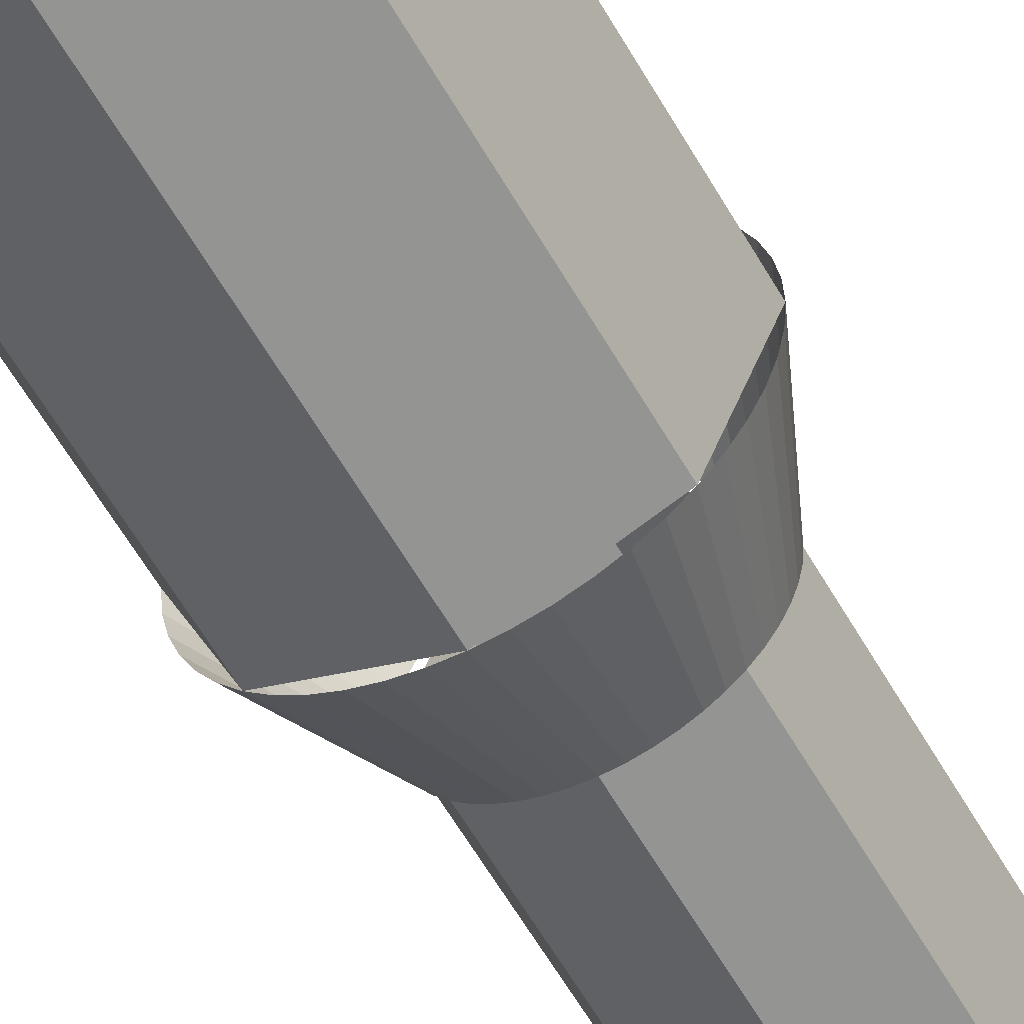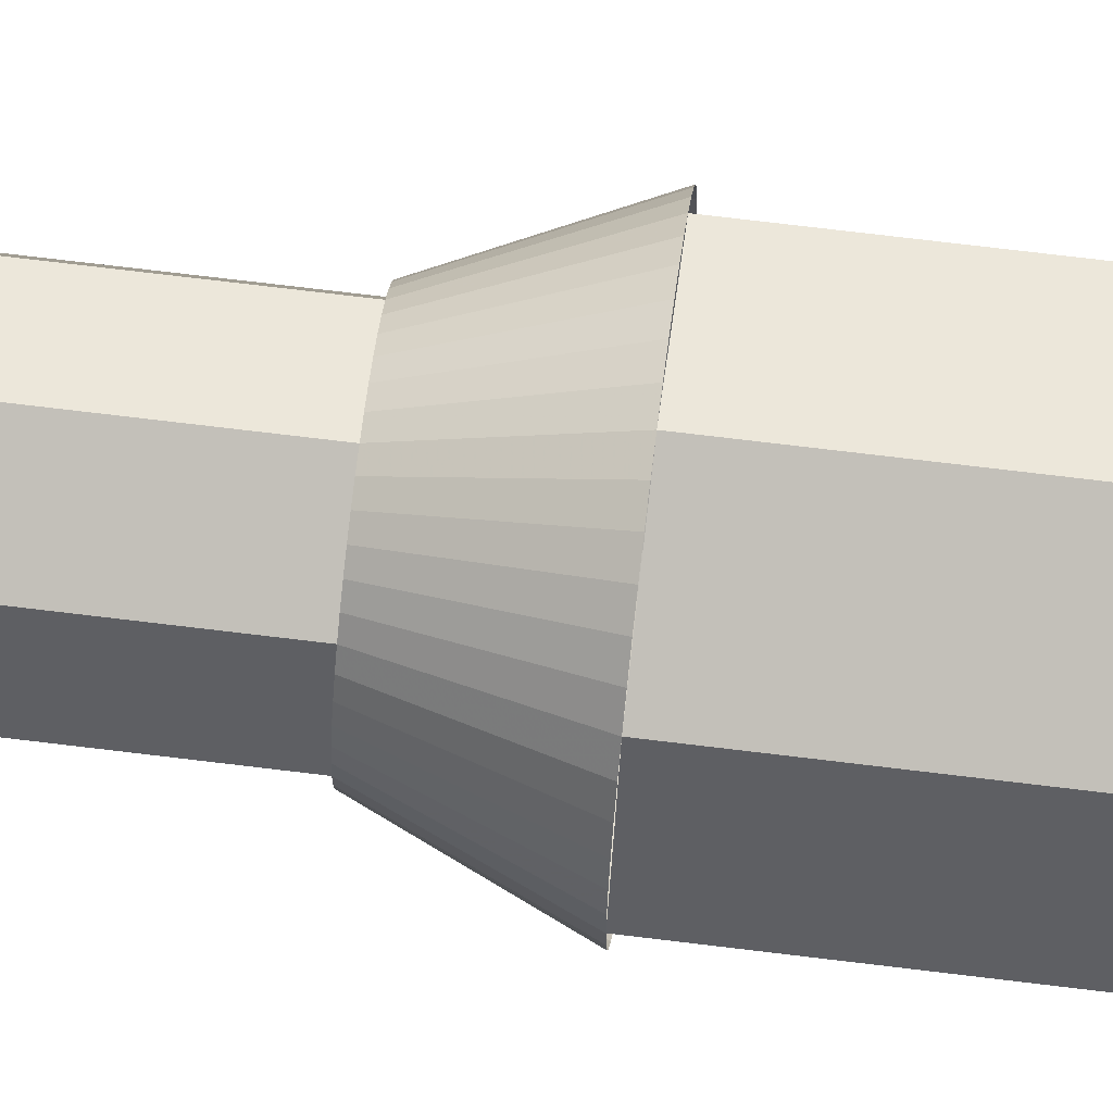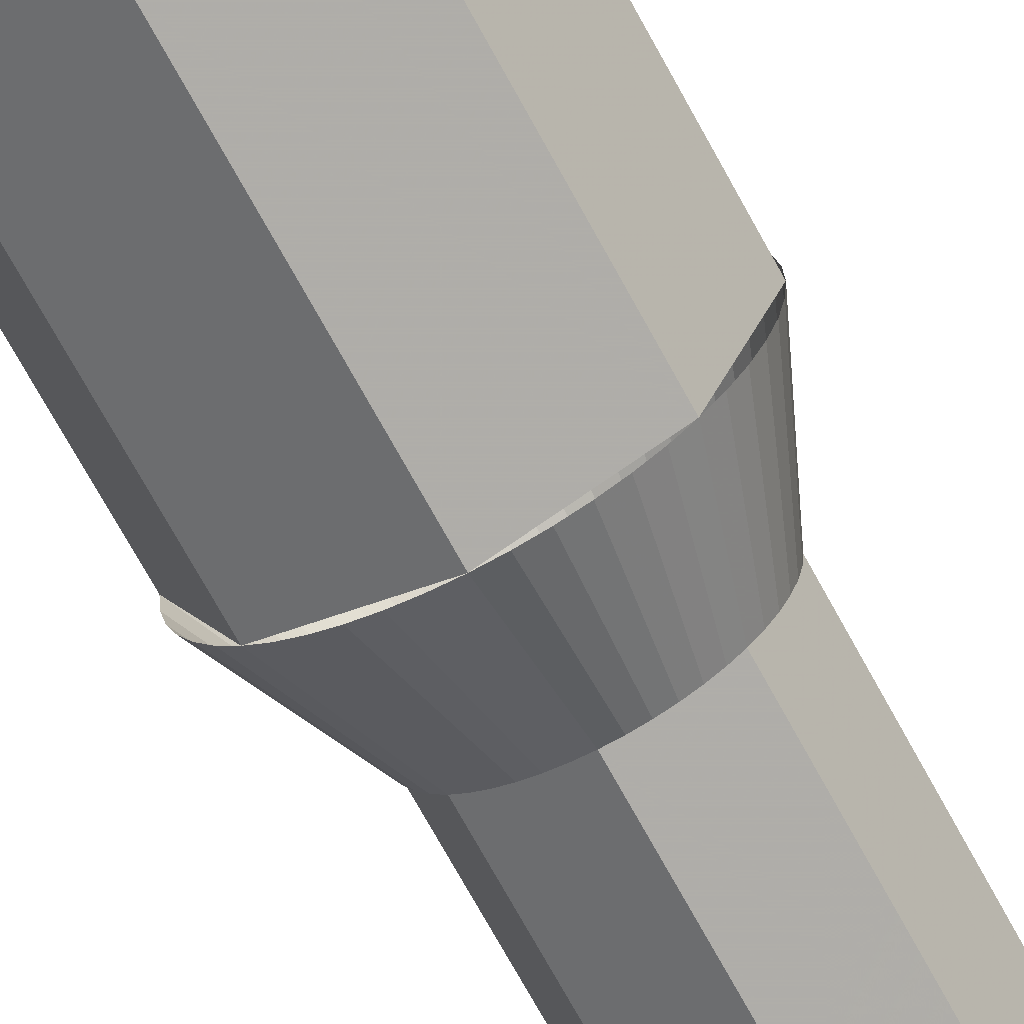
<metadata>
{"format":"obj","ext":"obj","renderer":"f3d","projection":"perspective","resolution":1024,"background":"white","views":[{"elev":-56.3,"azim":28.7,"up":"+Z"},{"elev":70.0,"azim":-83.0,"up":"+Z"},{"elev":-68.4,"azim":28.2,"up":"+Z"}]}
</metadata>
<code>
v 0 0 0
v 0 0 0.1
v -0.07071 0 0.07071
v 0 0 0
v -0.07071 0 0.07071
v -0.1 0 0
v 0 0 0
v -0.1 0 0
v -0.07071 0 -0.07071
v 0 0 0
v -0.07071 0 -0.07071
v 0 0 -0.1
v 0 0 0
v 0 0 -0.1
v 0.07071 0 -0.07071
v 0 0 0
v 0.07071 0 -0.07071
v 0.1 0 0
v 0 0 0
v 0.1 0 0
v 0.07071 0 0.07071
v 0 0 0
v 0.07071 0 0.07071
v 0 0 0.1
v -0.07071 0 0.07071
v 0 0 0.1
v 0 -0.2 0.1
v -0.07071 -0.2 0.07071
v -0.1 0 0
v -0.07071 0 0.07071
v -0.07071 -0.2 0.07071
v -0.1 -0.2 0
v -0.07071 0 -0.07071
v -0.1 0 0
v -0.1 -0.2 0
v -0.07071 -0.2 -0.07071
v 0 0 -0.1
v -0.07071 0 -0.07071
v -0.07071 -0.2 -0.07071
v 0 -0.2 -0.1
v 0.07071 0 -0.07071
v 0 0 -0.1
v 0 -0.2 -0.1
v 0.07071 -0.2 -0.07071
v 0.1 0 0
v 0.07071 0 -0.07071
v 0.07071 -0.2 -0.07071
v 0.1 -0.2 0
v 0.07071 0 0.07071
v 0.1 0 0
v 0.1 -0.2 0
v 0.07071 -0.2 0.07071
v 0 0 0.1
v 0.07071 0 0.07071
v 0.07071 -0.2 0.07071
v 0 -0.2 0.1
v 0.06613 -0.275 0.008704
v 0.09919 -0.2 0.01306
v 0.1001 -0.2 0
v 0.0667 -0.275 0
v 0.06442 -0.275 0.01726
v 0.09664 -0.2 0.02589
v 0.09919 -0.2 0.01306
v 0.06613 -0.275 0.008704
v 0.06162 -0.275 0.02553
v 0.09244 -0.2 0.03829
v 0.09664 -0.2 0.02589
v 0.06442 -0.275 0.01726
v 0.05776 -0.275 0.03335
v 0.08664 -0.2 0.05003
v 0.09244 -0.2 0.03829
v 0.06162 -0.275 0.02553
v 0.05292 -0.275 0.04061
v 0.07938 -0.2 0.06091
v 0.08664 -0.2 0.05003
v 0.05776 -0.275 0.03335
v 0.04716 -0.275 0.04716
v 0.07075 -0.2 0.07075
v 0.07938 -0.2 0.06091
v 0.05292 -0.275 0.04061
v 0.04061 -0.275 0.05292
v 0.06091 -0.2 0.07938
v 0.07075 -0.2 0.07075
v 0.04716 -0.275 0.04716
v 0.03335 -0.275 0.05776
v 0.05003 -0.2 0.08664
v 0.06091 -0.2 0.07938
v 0.04061 -0.275 0.05292
v 0.02553 -0.275 0.06162
v 0.03829 -0.2 0.09244
v 0.05003 -0.2 0.08664
v 0.03335 -0.275 0.05776
v 0.01726 -0.275 0.06442
v 0.02589 -0.2 0.09664
v 0.03829 -0.2 0.09244
v 0.02553 -0.275 0.06162
v 0.008704 -0.275 0.06613
v 0.01306 -0.2 0.09919
v 0.02589 -0.2 0.09664
v 0.01726 -0.275 0.06442
v 0 -0.275 0.0667
v 0 -0.2 0.1001
v 0.01306 -0.2 0.09919
v 0.008704 -0.275 0.06613
v -0.008704 -0.275 0.06613
v -0.01306 -0.2 0.09919
v 0 -0.2 0.1001
v 0 -0.275 0.0667
v -0.01726 -0.275 0.06442
v -0.02589 -0.2 0.09664
v -0.01306 -0.2 0.09919
v -0.008704 -0.275 0.06613
v -0.02553 -0.275 0.06162
v -0.03829 -0.2 0.09244
v -0.02589 -0.2 0.09664
v -0.01726 -0.275 0.06442
v -0.03335 -0.275 0.05776
v -0.05003 -0.2 0.08664
v -0.03829 -0.2 0.09244
v -0.02553 -0.275 0.06162
v -0.04061 -0.275 0.05292
v -0.06091 -0.2 0.07938
v -0.05003 -0.2 0.08664
v -0.03335 -0.275 0.05776
v -0.04716 -0.275 0.04716
v -0.07075 -0.2 0.07075
v -0.06091 -0.2 0.07938
v -0.04061 -0.275 0.05292
v -0.05292 -0.275 0.04061
v -0.07938 -0.2 0.06091
v -0.07075 -0.2 0.07075
v -0.04716 -0.275 0.04716
v -0.05776 -0.275 0.03335
v -0.08664 -0.2 0.05003
v -0.07938 -0.2 0.06091
v -0.05292 -0.275 0.04061
v -0.06162 -0.275 0.02553
v -0.09244 -0.2 0.03829
v -0.08664 -0.2 0.05003
v -0.05776 -0.275 0.03335
v -0.06442 -0.275 0.01726
v -0.09664 -0.2 0.02589
v -0.09244 -0.2 0.03829
v -0.06162 -0.275 0.02553
v -0.06613 -0.275 0.008704
v -0.09919 -0.2 0.01306
v -0.09664 -0.2 0.02589
v -0.06442 -0.275 0.01726
v -0.0667 -0.275 0
v -0.1001 -0.2 0
v -0.09919 -0.2 0.01306
v -0.06613 -0.275 0.008704
v -0.06613 -0.275 -0.008704
v -0.09919 -0.2 -0.01306
v -0.1001 -0.2 0
v -0.0667 -0.275 0
v -0.06442 -0.275 -0.01726
v -0.09664 -0.2 -0.02589
v -0.09919 -0.2 -0.01306
v -0.06613 -0.275 -0.008704
v -0.06162 -0.275 -0.02553
v -0.09244 -0.2 -0.03829
v -0.09664 -0.2 -0.02589
v -0.06442 -0.275 -0.01726
v -0.05776 -0.275 -0.03335
v -0.08664 -0.2 -0.05003
v -0.09244 -0.2 -0.03829
v -0.06162 -0.275 -0.02553
v -0.05292 -0.275 -0.04061
v -0.07938 -0.2 -0.06091
v -0.08664 -0.2 -0.05003
v -0.05776 -0.275 -0.03335
v -0.04716 -0.275 -0.04716
v -0.07075 -0.2 -0.07075
v -0.07938 -0.2 -0.06091
v -0.05292 -0.275 -0.04061
v -0.04061 -0.275 -0.05292
v -0.06091 -0.2 -0.07938
v -0.07075 -0.2 -0.07075
v -0.04716 -0.275 -0.04716
v -0.03335 -0.275 -0.05776
v -0.05003 -0.2 -0.08664
v -0.06091 -0.2 -0.07938
v -0.04061 -0.275 -0.05292
v -0.02553 -0.275 -0.06162
v -0.03829 -0.2 -0.09244
v -0.05003 -0.2 -0.08664
v -0.03335 -0.275 -0.05776
v -0.01726 -0.275 -0.06442
v -0.02589 -0.2 -0.09664
v -0.03829 -0.2 -0.09244
v -0.02553 -0.275 -0.06162
v -0.008704 -0.275 -0.06613
v -0.01306 -0.2 -0.09919
v -0.02589 -0.2 -0.09664
v -0.01726 -0.275 -0.06442
v 0 -0.275 -0.0667
v 0 -0.2 -0.1001
v -0.01306 -0.2 -0.09919
v -0.008704 -0.275 -0.06613
v 0.008704 -0.275 -0.06613
v 0.01306 -0.2 -0.09919
v 0 -0.2 -0.1001
v 0 -0.275 -0.0667
v 0.01726 -0.275 -0.06442
v 0.02589 -0.2 -0.09664
v 0.01306 -0.2 -0.09919
v 0.008704 -0.275 -0.06613
v 0.02553 -0.275 -0.06162
v 0.03829 -0.2 -0.09244
v 0.02589 -0.2 -0.09664
v 0.01726 -0.275 -0.06442
v 0.03335 -0.275 -0.05776
v 0.05003 -0.2 -0.08664
v 0.03829 -0.2 -0.09244
v 0.02553 -0.275 -0.06162
v 0.04061 -0.275 -0.05292
v 0.06091 -0.2 -0.07938
v 0.05003 -0.2 -0.08664
v 0.03335 -0.275 -0.05776
v 0.04716 -0.275 -0.04716
v 0.07075 -0.2 -0.07075
v 0.06091 -0.2 -0.07938
v 0.04061 -0.275 -0.05292
v 0.05292 -0.275 -0.04061
v 0.07938 -0.2 -0.06091
v 0.07075 -0.2 -0.07075
v 0.04716 -0.275 -0.04716
v 0.05776 -0.275 -0.03335
v 0.08664 -0.2 -0.05003
v 0.07938 -0.2 -0.06091
v 0.05292 -0.275 -0.04061
v 0.06162 -0.275 -0.02553
v 0.09244 -0.2 -0.03829
v 0.08664 -0.2 -0.05003
v 0.05776 -0.275 -0.03335
v 0.06442 -0.275 -0.01726
v 0.09664 -0.2 -0.02589
v 0.09244 -0.2 -0.03829
v 0.06162 -0.275 -0.02553
v 0.06613 -0.275 -0.008704
v 0.09919 -0.2 -0.01306
v 0.09664 -0.2 -0.02589
v 0.06442 -0.275 -0.01726
v 0.0667 -0.275 0
v 0.1001 -0.2 0
v 0.09919 -0.2 -0.01306
v 0.06613 -0.275 -0.008704
v 0.06613 -0.45 0.008704
v 0.09919 -0.525 0.01306
v 0.1001 -0.525 0
v 0.0667 -0.45 0
v 0.06442 -0.45 0.01726
v 0.09664 -0.525 0.02589
v 0.09919 -0.525 0.01306
v 0.06613 -0.45 0.008704
v 0.06162 -0.45 0.02553
v 0.09244 -0.525 0.03829
v 0.09664 -0.525 0.02589
v 0.06442 -0.45 0.01726
v 0.05776 -0.45 0.03335
v 0.08664 -0.525 0.05003
v 0.09244 -0.525 0.03829
v 0.06162 -0.45 0.02553
v 0.05292 -0.45 0.04061
v 0.07938 -0.525 0.06091
v 0.08664 -0.525 0.05003
v 0.05776 -0.45 0.03335
v 0.04716 -0.45 0.04716
v 0.07075 -0.525 0.07075
v 0.07938 -0.525 0.06091
v 0.05292 -0.45 0.04061
v 0.04061 -0.45 0.05292
v 0.06091 -0.525 0.07938
v 0.07075 -0.525 0.07075
v 0.04716 -0.45 0.04716
v 0.03335 -0.45 0.05776
v 0.05003 -0.525 0.08664
v 0.06091 -0.525 0.07938
v 0.04061 -0.45 0.05292
v 0.02553 -0.45 0.06162
v 0.03829 -0.525 0.09244
v 0.05003 -0.525 0.08664
v 0.03335 -0.45 0.05776
v 0.01726 -0.45 0.06442
v 0.02589 -0.525 0.09664
v 0.03829 -0.525 0.09244
v 0.02553 -0.45 0.06162
v 0.008704 -0.45 0.06613
v 0.01306 -0.525 0.09919
v 0.02589 -0.525 0.09664
v 0.01726 -0.45 0.06442
v 0 -0.45 0.0667
v 0 -0.525 0.1001
v 0.01306 -0.525 0.09919
v 0.008704 -0.45 0.06613
v -0.008704 -0.45 0.06613
v -0.01306 -0.525 0.09919
v 0 -0.525 0.1001
v 0 -0.45 0.0667
v -0.01726 -0.45 0.06442
v -0.02589 -0.525 0.09664
v -0.01306 -0.525 0.09919
v -0.008704 -0.45 0.06613
v -0.02553 -0.45 0.06162
v -0.03829 -0.525 0.09244
v -0.02589 -0.525 0.09664
v -0.01726 -0.45 0.06442
v -0.03335 -0.45 0.05776
v -0.05003 -0.525 0.08664
v -0.03829 -0.525 0.09244
v -0.02553 -0.45 0.06162
v -0.04061 -0.45 0.05292
v -0.06091 -0.525 0.07938
v -0.05003 -0.525 0.08664
v -0.03335 -0.45 0.05776
v -0.04716 -0.45 0.04716
v -0.07075 -0.525 0.07075
v -0.06091 -0.525 0.07938
v -0.04061 -0.45 0.05292
v -0.05292 -0.45 0.04061
v -0.07938 -0.525 0.06091
v -0.07075 -0.525 0.07075
v -0.04716 -0.45 0.04716
v -0.05776 -0.45 0.03335
v -0.08664 -0.525 0.05003
v -0.07938 -0.525 0.06091
v -0.05292 -0.45 0.04061
v -0.06162 -0.45 0.02553
v -0.09244 -0.525 0.03829
v -0.08664 -0.525 0.05003
v -0.05776 -0.45 0.03335
v -0.06442 -0.45 0.01726
v -0.09664 -0.525 0.02589
v -0.09244 -0.525 0.03829
v -0.06162 -0.45 0.02553
v -0.06613 -0.45 0.008704
v -0.09919 -0.525 0.01306
v -0.09664 -0.525 0.02589
v -0.06442 -0.45 0.01726
v -0.0667 -0.45 0
v -0.1001 -0.525 0
v -0.09919 -0.525 0.01306
v -0.06613 -0.45 0.008704
v -0.06613 -0.45 -0.008704
v -0.09919 -0.525 -0.01306
v -0.1001 -0.525 0
v -0.0667 -0.45 0
v -0.06442 -0.45 -0.01726
v -0.09664 -0.525 -0.02589
v -0.09919 -0.525 -0.01306
v -0.06613 -0.45 -0.008704
v -0.06162 -0.45 -0.02553
v -0.09244 -0.525 -0.03829
v -0.09664 -0.525 -0.02589
v -0.06442 -0.45 -0.01726
v -0.05776 -0.45 -0.03335
v -0.08664 -0.525 -0.05003
v -0.09244 -0.525 -0.03829
v -0.06162 -0.45 -0.02553
v -0.05292 -0.45 -0.04061
v -0.07938 -0.525 -0.06091
v -0.08664 -0.525 -0.05003
v -0.05776 -0.45 -0.03335
v -0.04716 -0.45 -0.04716
v -0.07075 -0.525 -0.07075
v -0.07938 -0.525 -0.06091
v -0.05292 -0.45 -0.04061
v -0.04061 -0.45 -0.05292
v -0.06091 -0.525 -0.07938
v -0.07075 -0.525 -0.07075
v -0.04716 -0.45 -0.04716
v -0.03335 -0.45 -0.05776
v -0.05003 -0.525 -0.08664
v -0.06091 -0.525 -0.07938
v -0.04061 -0.45 -0.05292
v -0.02553 -0.45 -0.06162
v -0.03829 -0.525 -0.09244
v -0.05003 -0.525 -0.08664
v -0.03335 -0.45 -0.05776
v -0.01726 -0.45 -0.06442
v -0.02589 -0.525 -0.09664
v -0.03829 -0.525 -0.09244
v -0.02553 -0.45 -0.06162
v -0.008704 -0.45 -0.06613
v -0.01306 -0.525 -0.09919
v -0.02589 -0.525 -0.09664
v -0.01726 -0.45 -0.06442
v 0 -0.45 -0.0667
v 0 -0.525 -0.1001
v -0.01306 -0.525 -0.09919
v -0.008704 -0.45 -0.06613
v 0.008704 -0.45 -0.06613
v 0.01306 -0.525 -0.09919
v 0 -0.525 -0.1001
v 0 -0.45 -0.0667
v 0.01726 -0.45 -0.06442
v 0.02589 -0.525 -0.09664
v 0.01306 -0.525 -0.09919
v 0.008704 -0.45 -0.06613
v 0.02553 -0.45 -0.06162
v 0.03829 -0.525 -0.09244
v 0.02589 -0.525 -0.09664
v 0.01726 -0.45 -0.06442
v 0.03335 -0.45 -0.05776
v 0.05003 -0.525 -0.08664
v 0.03829 -0.525 -0.09244
v 0.02553 -0.45 -0.06162
v 0.04061 -0.45 -0.05292
v 0.06091 -0.525 -0.07938
v 0.05003 -0.525 -0.08664
v 0.03335 -0.45 -0.05776
v 0.04716 -0.45 -0.04716
v 0.07075 -0.525 -0.07075
v 0.06091 -0.525 -0.07938
v 0.04061 -0.45 -0.05292
v 0.05292 -0.45 -0.04061
v 0.07938 -0.525 -0.06091
v 0.07075 -0.525 -0.07075
v 0.04716 -0.45 -0.04716
v 0.05776 -0.45 -0.03335
v 0.08664 -0.525 -0.05003
v 0.07938 -0.525 -0.06091
v 0.05292 -0.45 -0.04061
v 0.06162 -0.45 -0.02553
v 0.09244 -0.525 -0.03829
v 0.08664 -0.525 -0.05003
v 0.05776 -0.45 -0.03335
v 0.06442 -0.45 -0.01726
v 0.09664 -0.525 -0.02589
v 0.09244 -0.525 -0.03829
v 0.06162 -0.45 -0.02553
v 0.06613 -0.45 -0.008704
v 0.09919 -0.525 -0.01306
v 0.09664 -0.525 -0.02589
v 0.06442 -0.45 -0.01726
v 0.0667 -0.45 0
v 0.1001 -0.525 0
v 0.09919 -0.525 -0.01306
v 0.06613 -0.45 -0.008704
v -0.04713 -0.275 0.04713
v 0 -0.275 0.06665
v 0 -0.45 0.06665
v -0.04713 -0.45 0.04713
v -0.06665 -0.275 0
v -0.04713 -0.275 0.04713
v -0.04713 -0.45 0.04713
v -0.06665 -0.45 0
v -0.04713 -0.275 -0.04713
v -0.06665 -0.275 0
v -0.06665 -0.45 0
v -0.04713 -0.45 -0.04713
v 0 -0.275 -0.06665
v -0.04713 -0.275 -0.04713
v -0.04713 -0.45 -0.04713
v 0 -0.45 -0.06665
v 0.04713 -0.275 -0.04713
v 0 -0.275 -0.06665
v 0 -0.45 -0.06665
v 0.04713 -0.45 -0.04713
v 0.06665 -0.275 0
v 0.04713 -0.275 -0.04713
v 0.04713 -0.45 -0.04713
v 0.06665 -0.45 0
v 0.04713 -0.275 0.04713
v 0.06665 -0.275 0
v 0.06665 -0.45 0
v 0.04713 -0.45 0.04713
v 0 -0.275 0.06665
v 0.04713 -0.275 0.04713
v 0.04713 -0.45 0.04713
v 0 -0.45 0.06665
v -0.07071 -0.525 0.07071
v 0 -0.525 0.1
v 0 -1 0.1
v -0.07071 -1 0.07071
v -0.1 -0.525 0
v -0.07071 -0.525 0.07071
v -0.07071 -1 0.07071
v -0.1 -1 0
v -0.07071 -0.525 -0.07071
v -0.1 -0.525 0
v -0.1 -1 0
v -0.07071 -1 -0.07071
v 0 -0.525 -0.1
v -0.07071 -0.525 -0.07071
v -0.07071 -1 -0.07071
v 0 -1 -0.1
v 0.07071 -0.525 -0.07071
v 0 -0.525 -0.1
v 0 -1 -0.1
v 0.07071 -1 -0.07071
v 0.1 -0.525 0
v 0.07071 -0.525 -0.07071
v 0.07071 -1 -0.07071
v 0.1 -1 0
v 0.07071 -0.525 0.07071
v 0.1 -0.525 0
v 0.1 -1 0
v 0.07071 -1 0.07071
v 0 -0.525 0.1
v 0.07071 -0.525 0.07071
v 0.07071 -1 0.07071
v 0 -1 0.1
g mesh2277355
f 1 3 2
f 4 6 5
f 7 9 8
f 10 12 11
f 13 15 14
f 16 18 17
f 19 21 20
f 22 24 23
g mesh2277358
f 25 27 26
f 27 25 28
f 29 31 30
f 31 29 32
f 33 35 34
f 35 33 36
f 37 39 38
f 39 37 40
f 41 43 42
f 43 41 44
f 45 47 46
f 47 45 48
f 49 51 50
f 51 49 52
f 53 55 54
f 55 53 56
g mesh2277361
f 57 59 58
f 59 57 60
f 61 63 62
f 63 61 64
f 65 67 66
f 67 65 68
f 69 71 70
f 71 69 72
f 73 75 74
f 75 73 76
f 77 79 78
f 79 77 80
f 81 83 82
f 83 81 84
f 85 87 86
f 87 85 88
f 89 91 90
f 91 89 92
f 93 95 94
f 95 93 96
f 97 99 98
f 99 97 100
f 101 103 102
f 103 101 104
f 105 107 106
f 107 105 108
f 109 111 110
f 111 109 112
f 113 115 114
f 115 113 116
f 117 119 118
f 119 117 120
f 121 123 122
f 123 121 124
f 125 127 126
f 127 125 128
f 129 131 130
f 131 129 132
f 133 135 134
f 135 133 136
f 137 139 138
f 139 137 140
f 141 143 142
f 143 141 144
f 145 147 146
f 147 145 148
f 149 151 150
f 151 149 152
f 153 155 154
f 155 153 156
f 157 159 158
f 159 157 160
f 161 163 162
f 163 161 164
f 165 167 166
f 167 165 168
f 169 171 170
f 171 169 172
f 173 175 174
f 175 173 176
f 177 179 178
f 179 177 180
f 181 183 182
f 183 181 184
f 185 187 186
f 187 185 188
f 189 191 190
f 191 189 192
f 193 195 194
f 195 193 196
f 197 199 198
f 199 197 200
f 201 203 202
f 203 201 204
f 205 207 206
f 207 205 208
f 209 211 210
f 211 209 212
f 213 215 214
f 215 213 216
f 217 219 218
f 219 217 220
f 221 223 222
f 223 221 224
f 225 227 226
f 227 225 228
f 229 231 230
f 231 229 232
f 233 235 234
f 235 233 236
f 237 239 238
f 239 237 240
f 241 243 242
f 243 241 244
f 245 247 246
f 247 245 248
g mesh2277363
f 249 250 251
f 251 252 249
f 253 254 255
f 255 256 253
f 257 258 259
f 259 260 257
f 261 262 263
f 263 264 261
f 265 266 267
f 267 268 265
f 269 270 271
f 271 272 269
f 273 274 275
f 275 276 273
f 277 278 279
f 279 280 277
f 281 282 283
f 283 284 281
f 285 286 287
f 287 288 285
f 289 290 291
f 291 292 289
f 293 294 295
f 295 296 293
f 297 298 299
f 299 300 297
f 301 302 303
f 303 304 301
f 305 306 307
f 307 308 305
f 309 310 311
f 311 312 309
f 313 314 315
f 315 316 313
f 317 318 319
f 319 320 317
f 321 322 323
f 323 324 321
f 325 326 327
f 327 328 325
f 329 330 331
f 331 332 329
f 333 334 335
f 335 336 333
f 337 338 339
f 339 340 337
f 341 342 343
f 343 344 341
f 345 346 347
f 347 348 345
f 349 350 351
f 351 352 349
f 353 354 355
f 355 356 353
f 357 358 359
f 359 360 357
f 361 362 363
f 363 364 361
f 365 366 367
f 367 368 365
f 369 370 371
f 371 372 369
f 373 374 375
f 375 376 373
f 377 378 379
f 379 380 377
f 381 382 383
f 383 384 381
f 385 386 387
f 387 388 385
f 389 390 391
f 391 392 389
f 393 394 395
f 395 396 393
f 397 398 399
f 399 400 397
f 401 402 403
f 403 404 401
f 405 406 407
f 407 408 405
f 409 410 411
f 411 412 409
f 413 414 415
f 415 416 413
f 417 418 419
f 419 420 417
f 421 422 423
f 423 424 421
f 425 426 427
f 427 428 425
f 429 430 431
f 431 432 429
f 433 434 435
f 435 436 433
f 437 438 439
f 439 440 437
g mesh2277366
f 441 443 442
f 443 441 444
f 445 447 446
f 447 445 448
f 449 451 450
f 451 449 452
f 453 455 454
f 455 453 456
f 457 459 458
f 459 457 460
f 461 463 462
f 463 461 464
f 465 467 466
f 467 465 468
f 469 471 470
f 471 469 472
g mesh2277370
f 473 475 474
f 475 473 476
f 477 479 478
f 479 477 480
f 481 483 482
f 483 481 484
f 485 487 486
f 487 485 488
f 489 491 490
f 491 489 492
f 493 495 494
f 495 493 496
f 497 499 498
f 499 497 500
f 501 503 502
f 503 501 504

</code>
